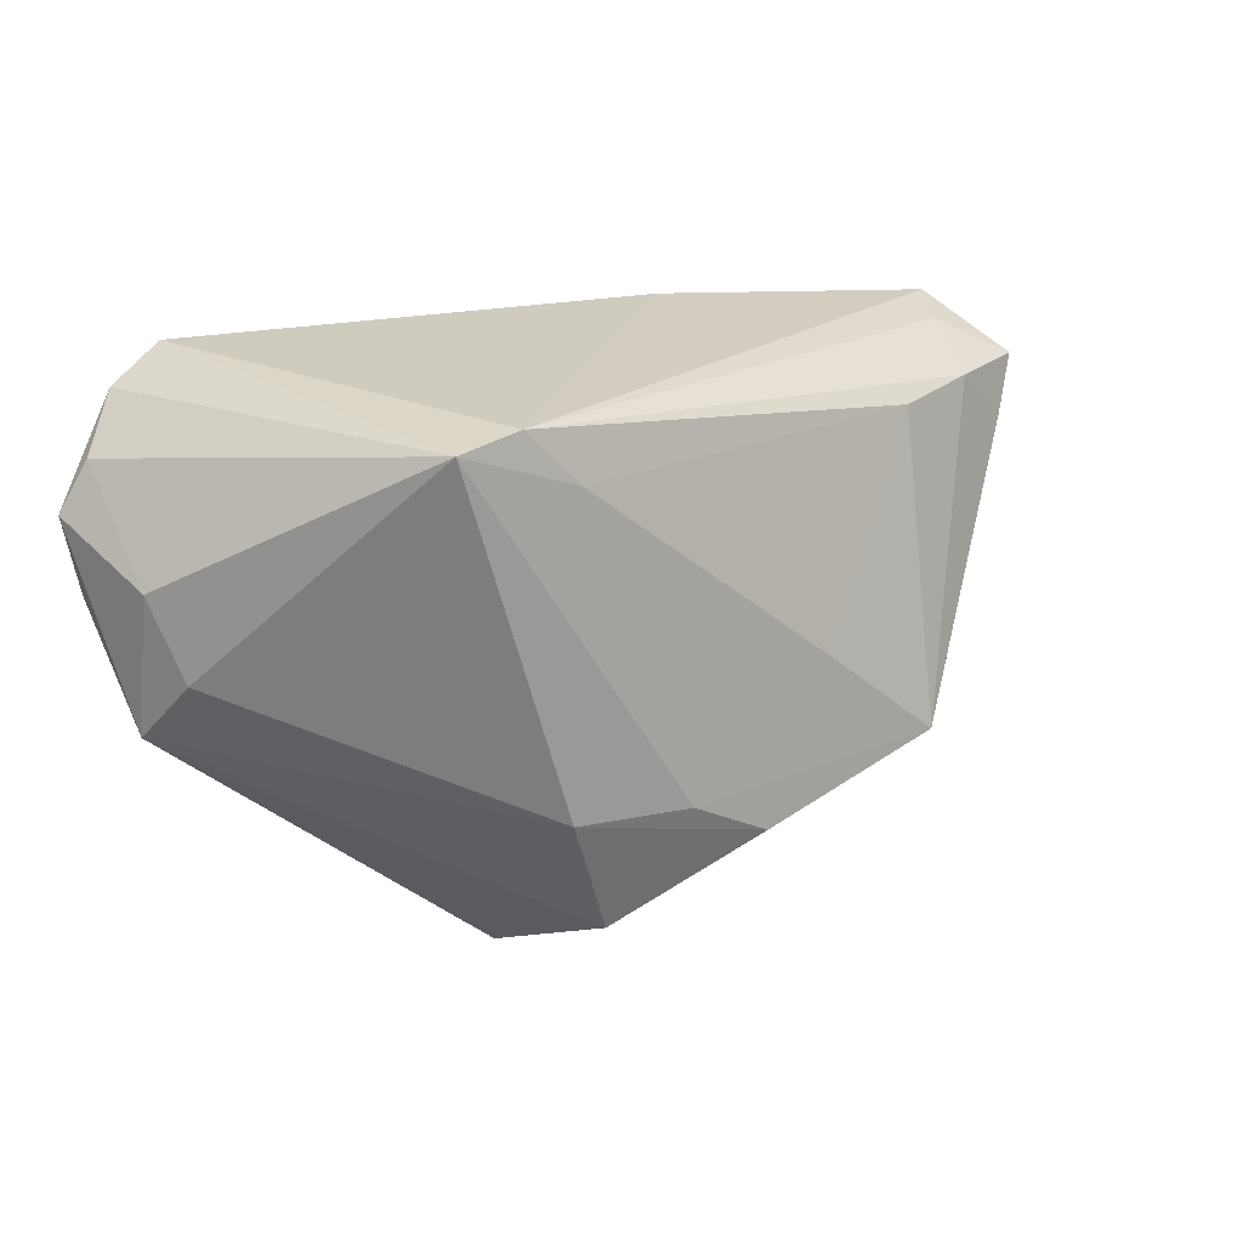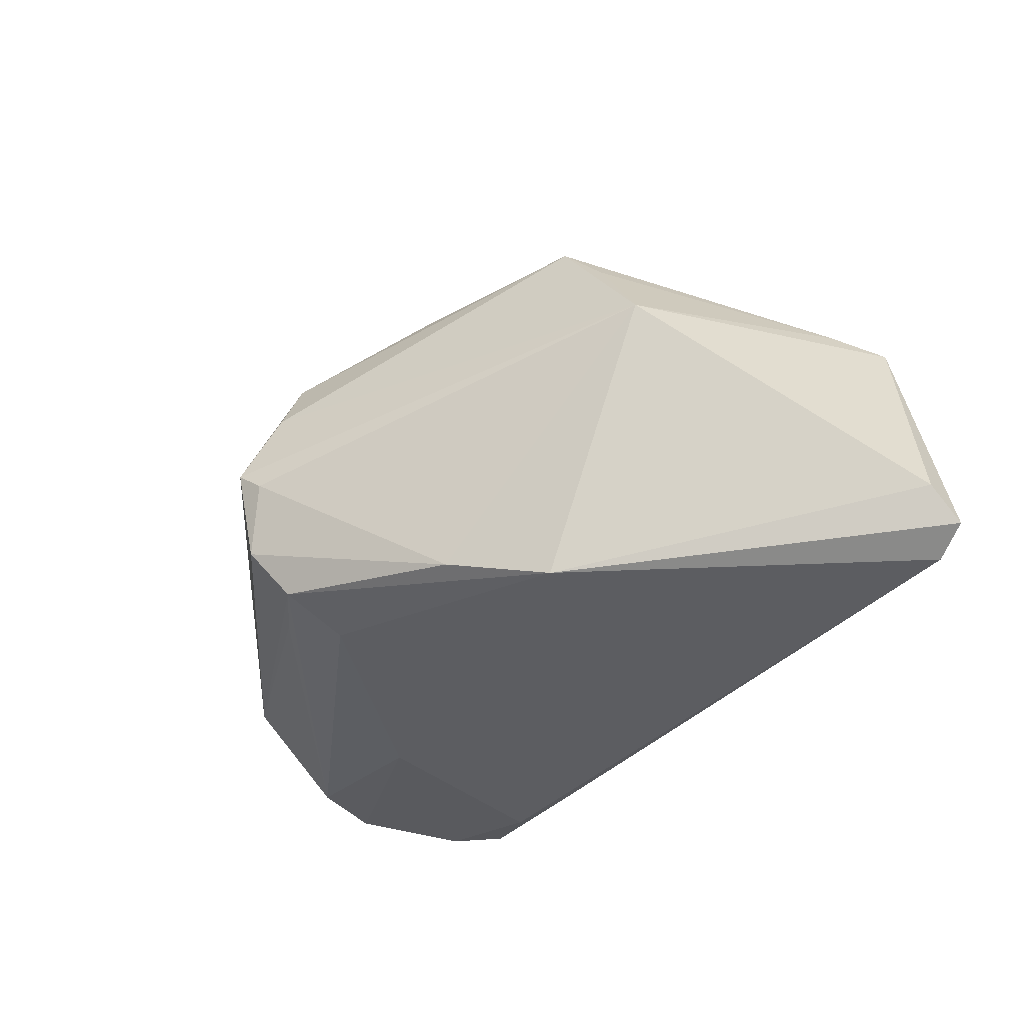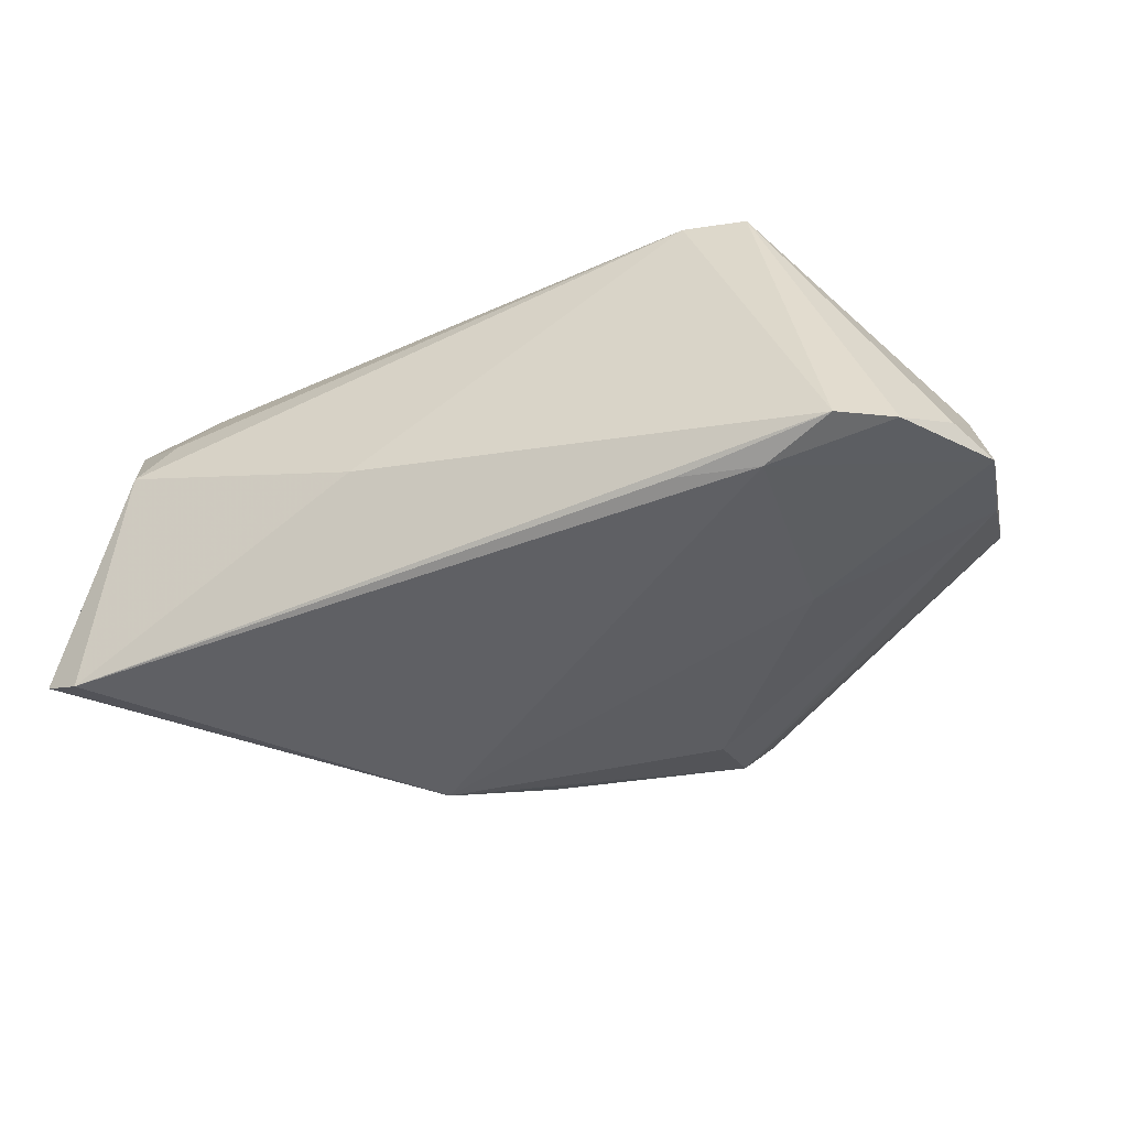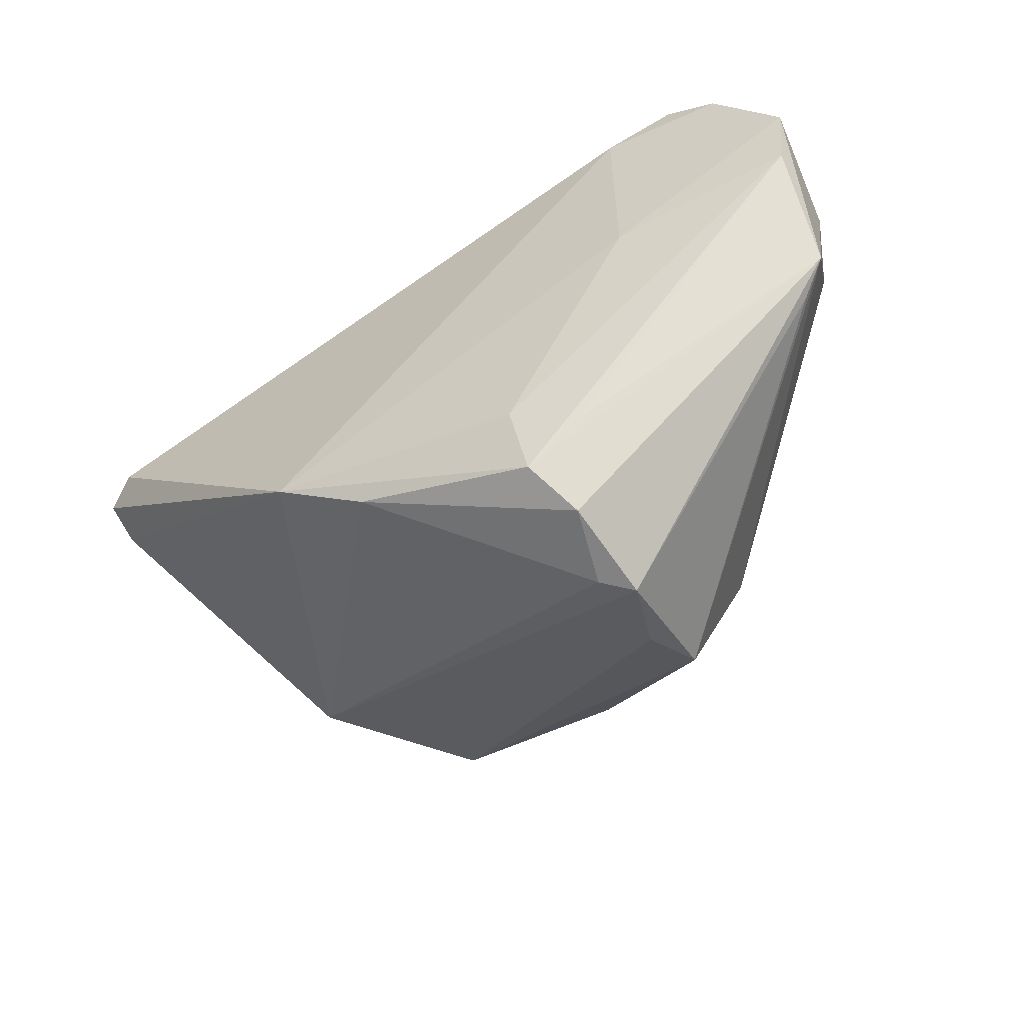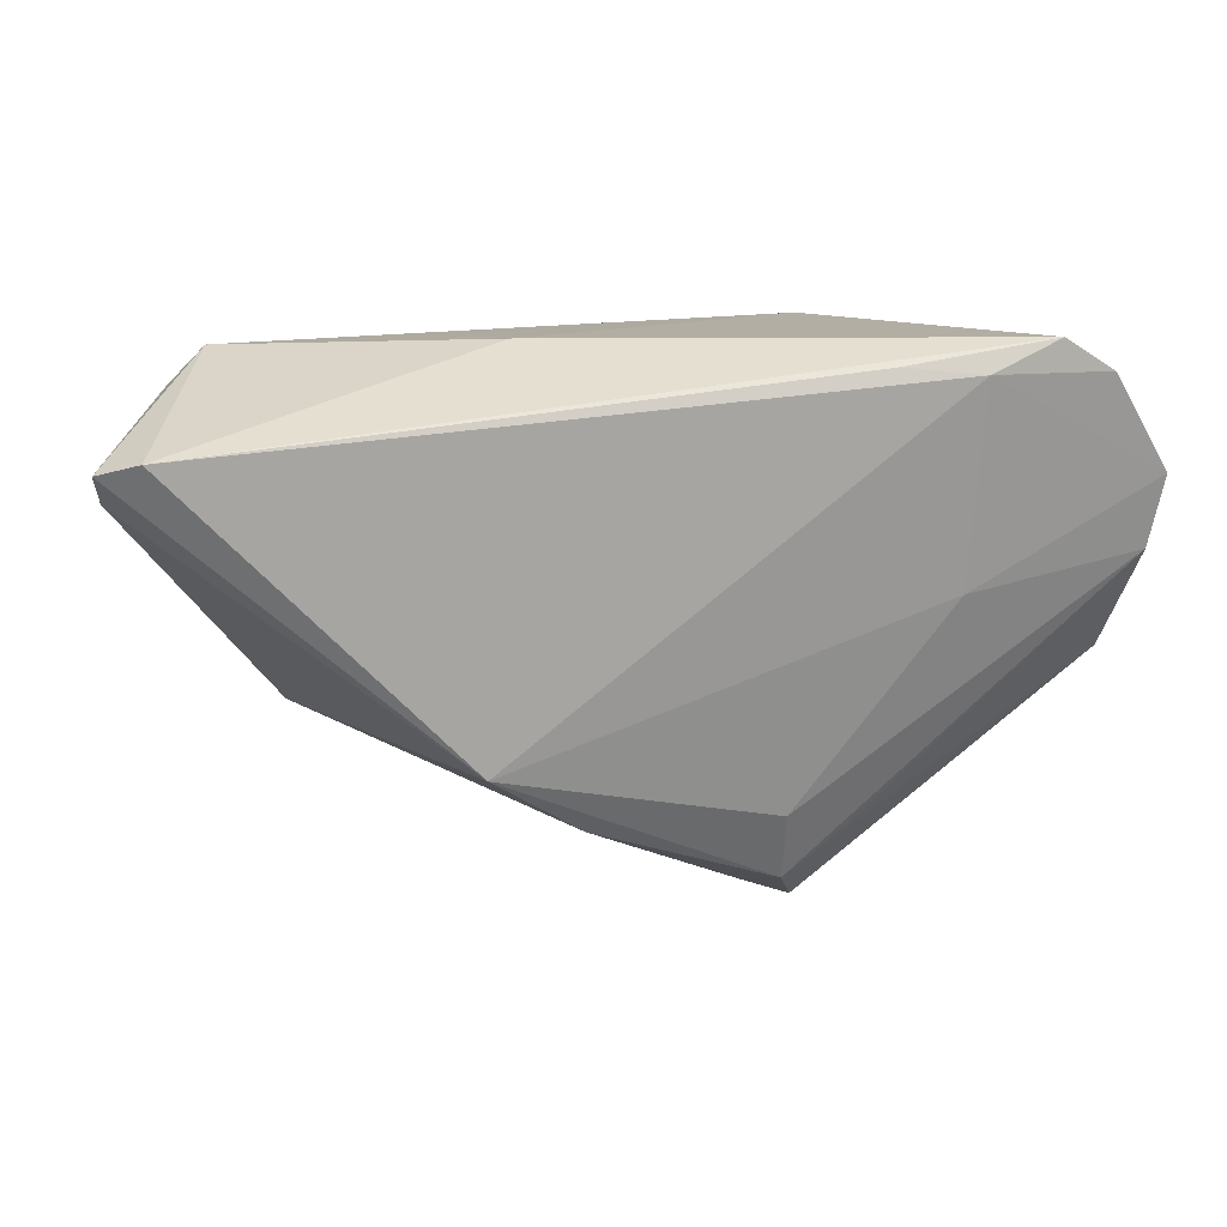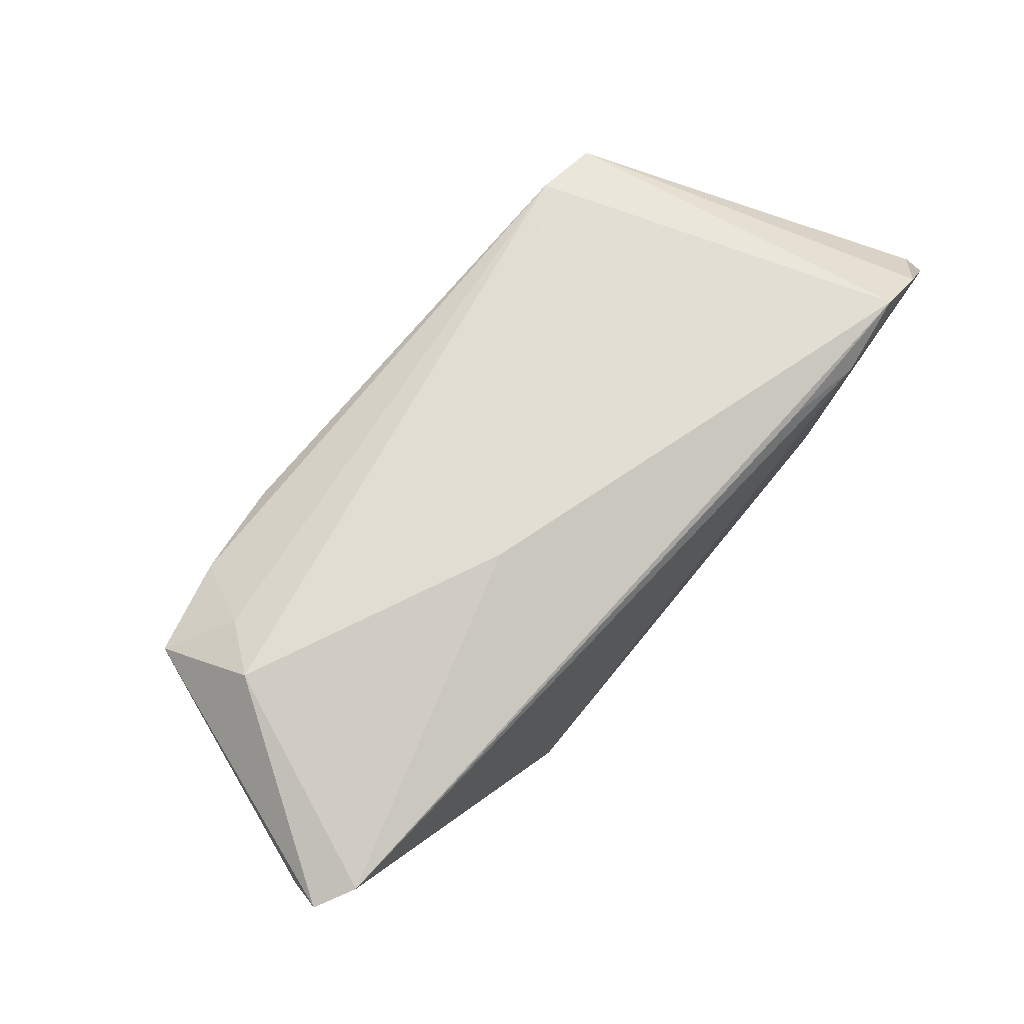
<metadata>
{"format":"obj","ext":"obj","renderer":"f3d","projection":"perspective","resolution":1024,"background":"white","views":[{"elev":18.8,"azim":-37.5,"up":"+Y"},{"elev":-36.5,"azim":50.0,"up":"+Z"},{"elev":-44.2,"azim":-159.1,"up":"+Z"},{"elev":-57.6,"azim":-144.7,"up":"+Y"},{"elev":16.0,"azim":166.9,"up":"+Y"},{"elev":70.1,"azim":133.5,"up":"+Y"}]}
</metadata>
<code>
v -0.03039 0.00579 -0.02101
v 0.03699 0.02792 0.006145
v -0.02034 -0.01092 0.01924
v -0.02255 0.02888 -0.02221
v -0.02482 0.02782 0.01819
v 0.04065 0.0297 0.0004741
v 0.01254 0.03096 -0.01014
v -0.0524 0.01636 -0.01861
v 0.0336 -0.009087 0.007195
v -0.01443 -0.02415 0.01632
v 0.03398 0.0237 0.01399
v 0.001191 -0.01592 0.0221
v -0.03143 0.02787 -0.02291
v -0.04976 -0.003927 -0.009654
v -0.02028 -0.01961 -0.01592
v 0.02662 -0.007895 0.01826
v -0.05099 0.008449 -0.01767
v 0.01755 -0.009014 -0.02291
v -0.03947 0.03096 -0.02129
v -0.04963 0.02169 -0.01742
v -0.01634 -0.02846 -0.01078
v -0.05005 0.01113 -0.006653
v 0.04398 0.02409 0.01063
v -0.01312 -0.02776 0.008623
v -0.01904 0.02186 0.01921
v -0.01343 -0.02992 -0.002569
v -0.04611 -0.006553 -0.007546
v -0.0476 0.00244 -0.003681
v -0.0166 -0.03096 0.0001465
v 0.0524 0.02185 -0.02083
v 0.04804 0.02315 -0.02291
v 0.02372 0.02251 0.01631
v -0.04528 0.0273 -0.02067
v -0.03189 0.02649 0.01812
v 0.02235 -0.009986 0.02291
v 0.007354 -0.01628 -0.01953
v -0.01369 -0.02429 -0.01634
v -0.01329 -0.01652 -0.01929
v 0.04068 0.01838 0.01269
v 0.009177 0.0004081 0.02176
v 0.05171 0.01832 -0.01676
v -0.007747 -0.01143 0.02154
f 22 8 14
f 20 22 34
f 8 22 20
f 14 8 17
f 14 37 21
f 21 29 14
f 30 18 31
f 19 7 31
f 38 18 37
f 37 17 38
f 9 35 24
f 24 29 9
f 24 35 10
f 10 3 14
f 10 29 24
f 28 22 14
f 34 22 28
f 14 3 28
f 28 3 34
f 8 20 33
f 34 19 33
f 33 20 34
f 15 37 14
f 14 17 15
f 15 17 37
f 13 31 18
f 13 33 19
f 8 33 13
f 1 17 8
f 1 38 17
f 8 13 1
f 18 38 1
f 1 13 18
f 18 9 36
f 37 18 36
f 36 21 37
f 41 18 30
f 41 9 18
f 30 23 41
f 23 9 41
f 35 9 16
f 11 32 35
f 23 2 11
f 6 31 7
f 30 31 6
f 6 23 30
f 6 2 23
f 12 10 35
f 3 10 12
f 14 29 27
f 27 10 14
f 29 10 27
f 19 31 4
f 4 13 19
f 31 13 4
f 26 9 29
f 26 36 9
f 29 21 26
f 21 36 26
f 34 25 5
f 5 25 32
f 32 11 5
f 5 11 2
f 2 6 5
f 5 6 7
f 5 19 34
f 5 7 19
f 35 32 40
f 32 25 40
f 39 11 35
f 23 11 39
f 35 16 39
f 39 9 23
f 39 16 9
f 34 3 42
f 3 12 42
f 42 25 34
f 42 40 25
f 42 12 35
f 35 40 42

</code>
